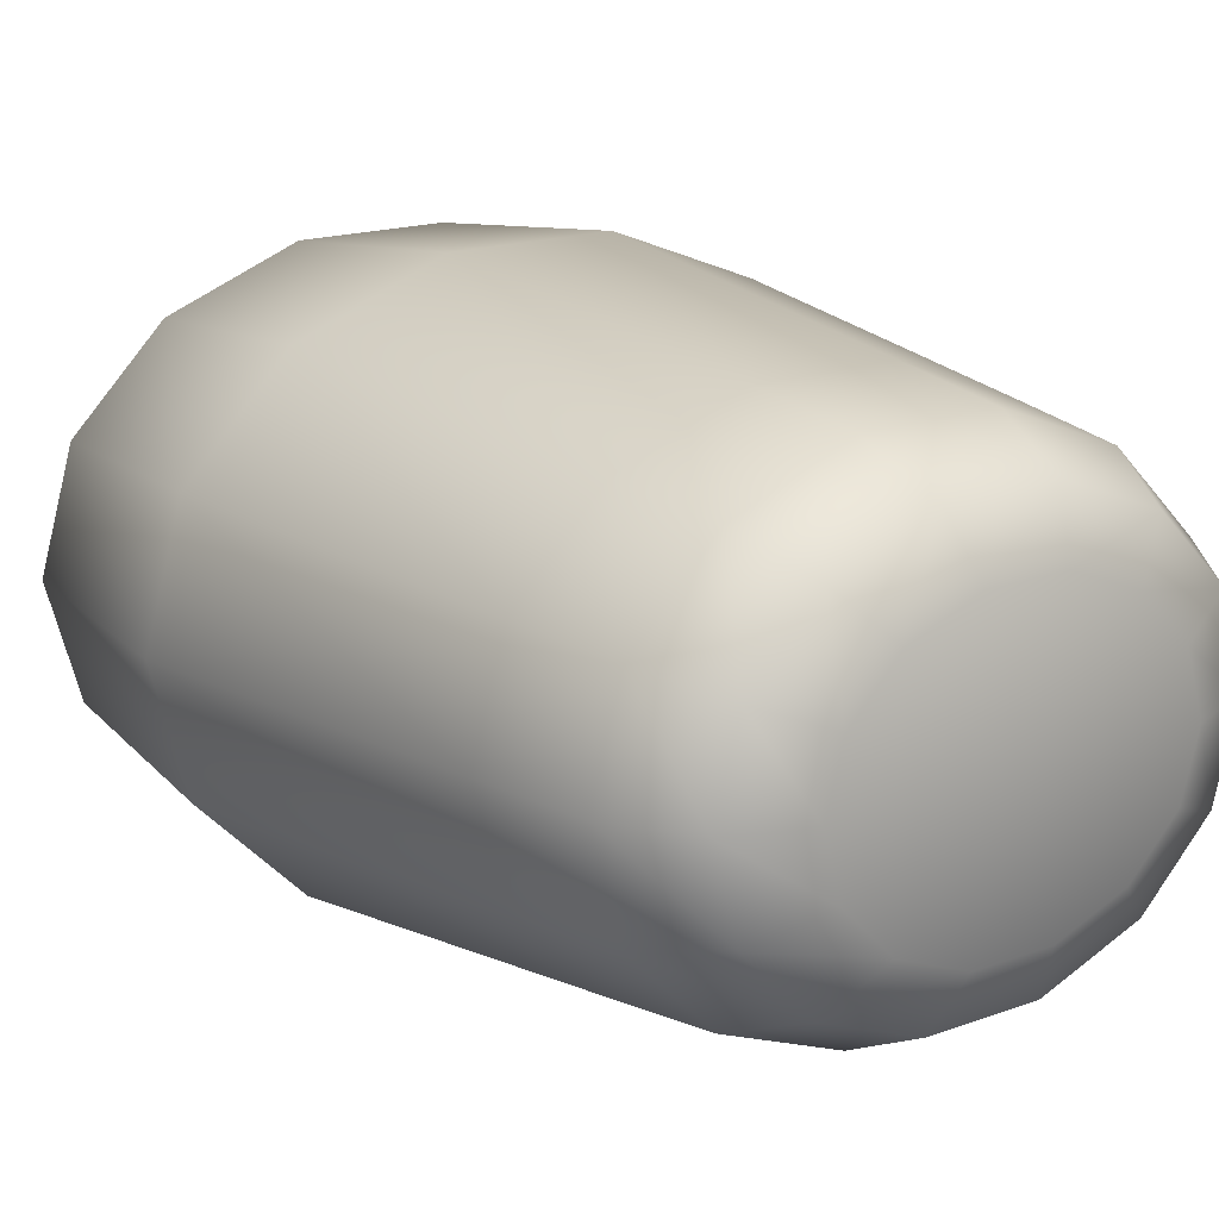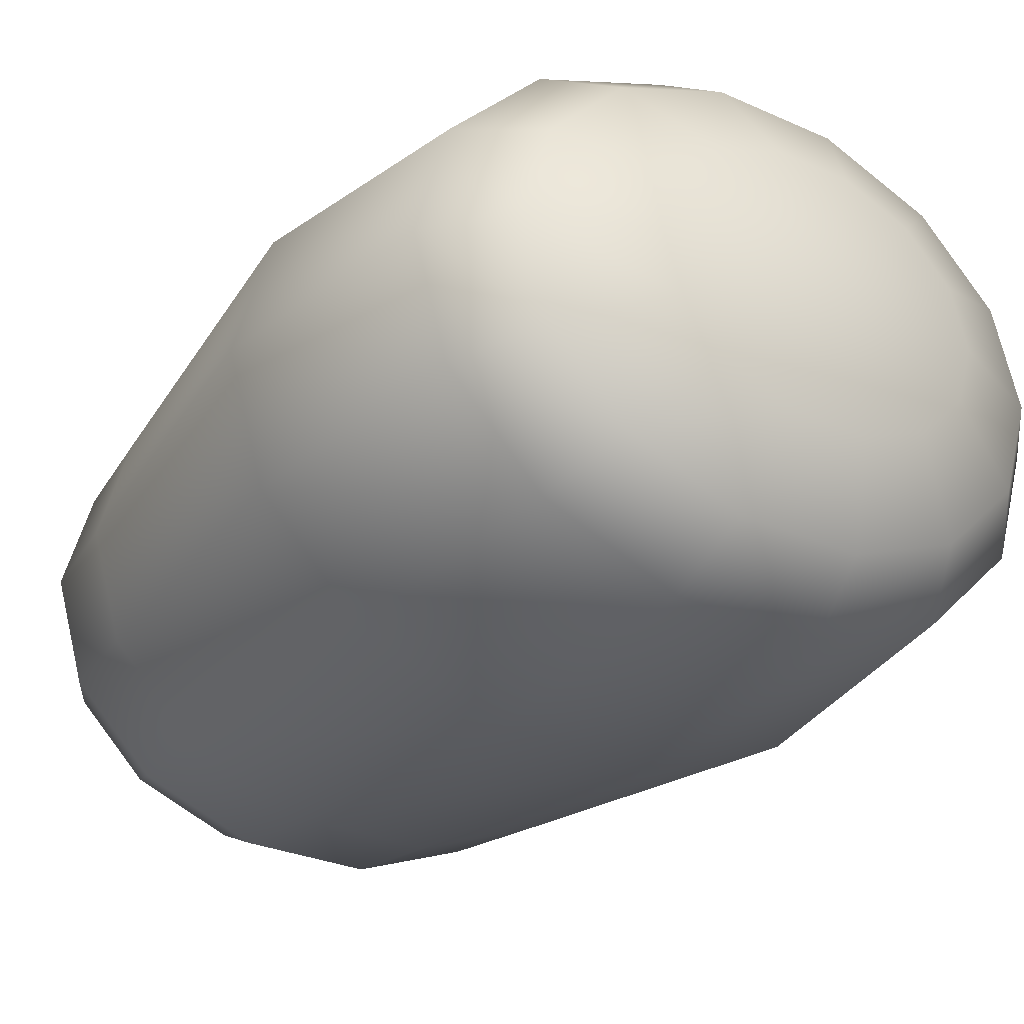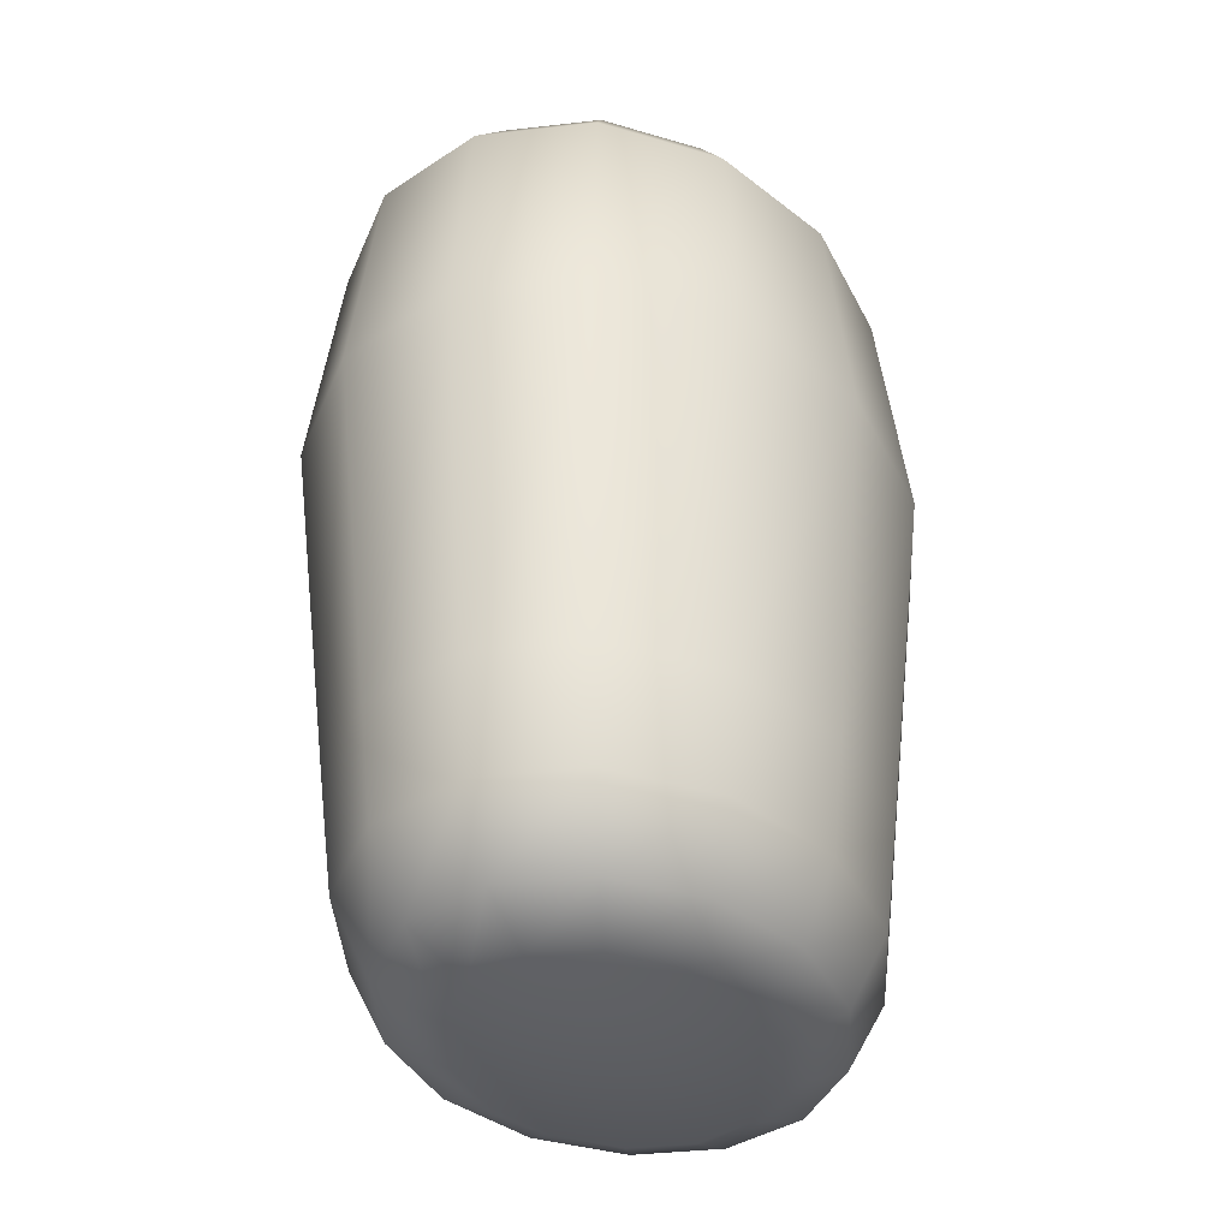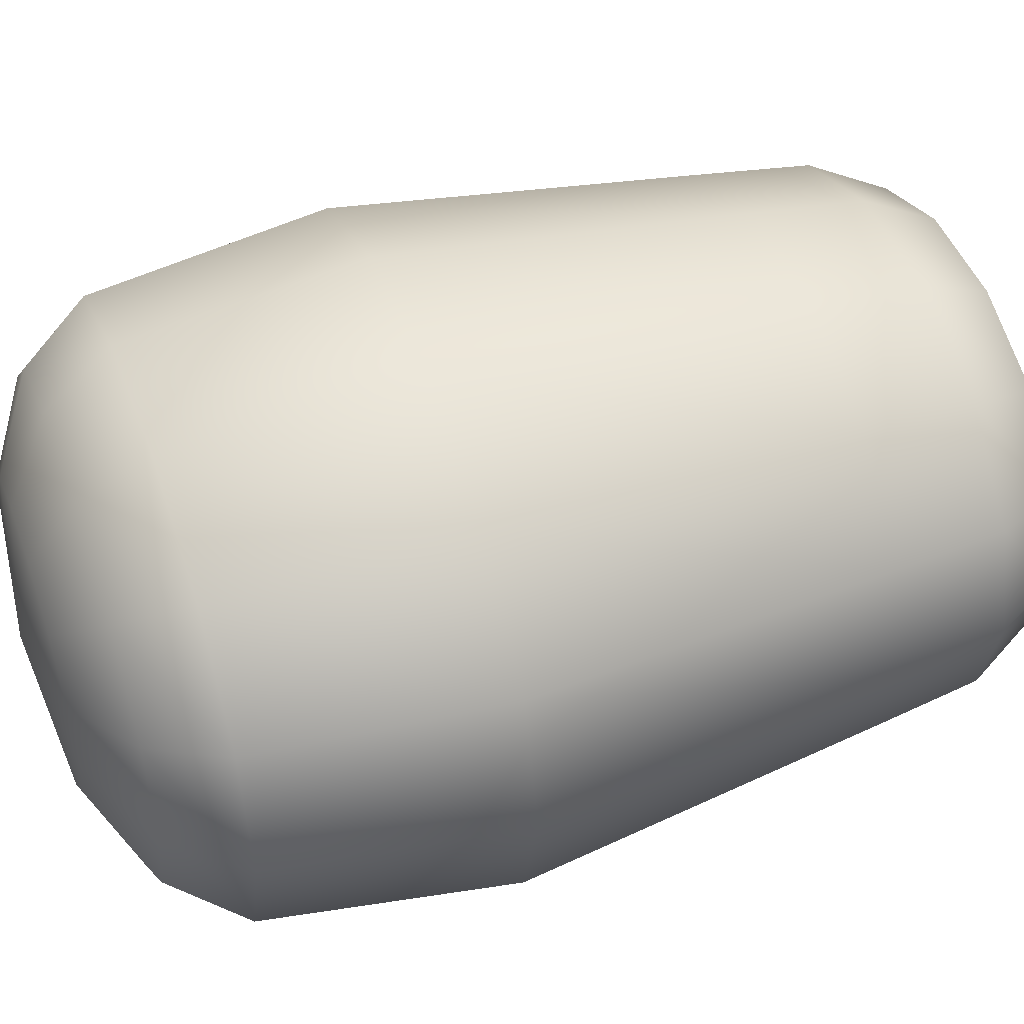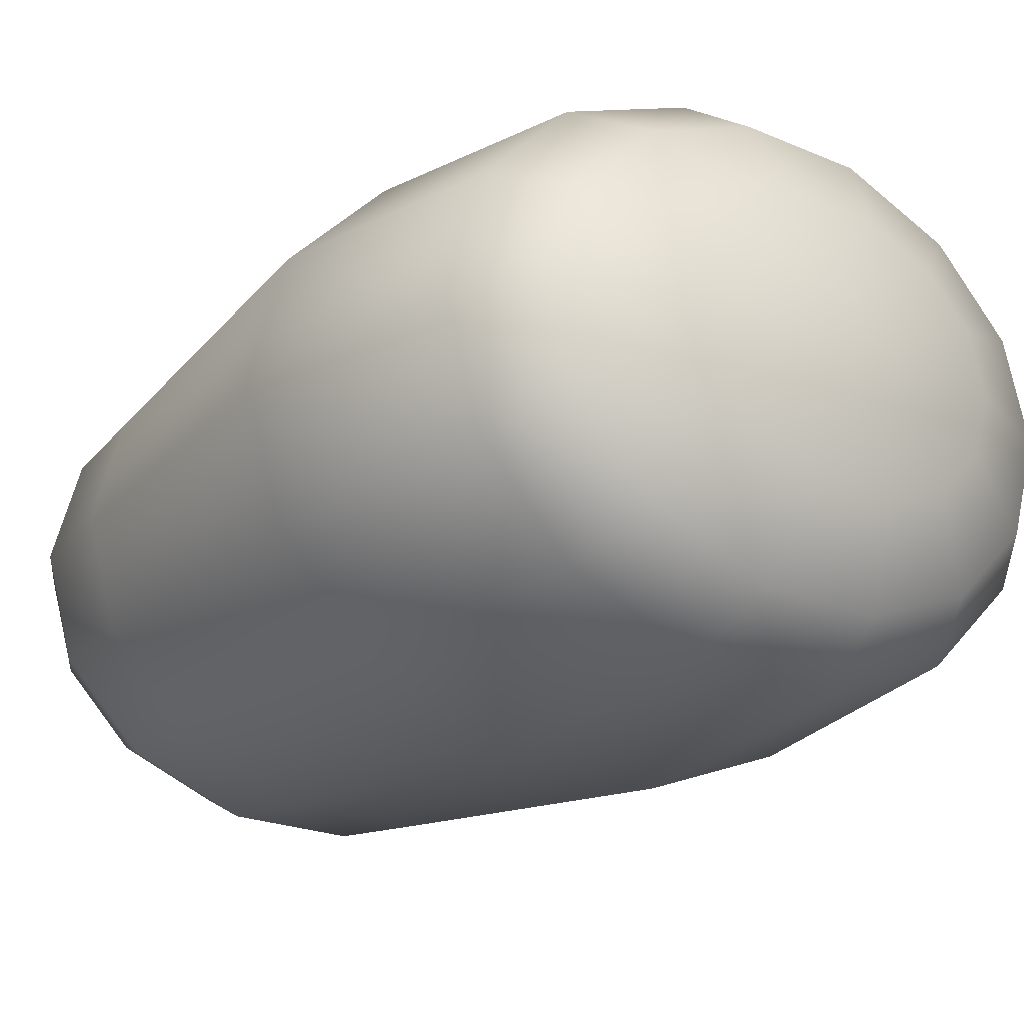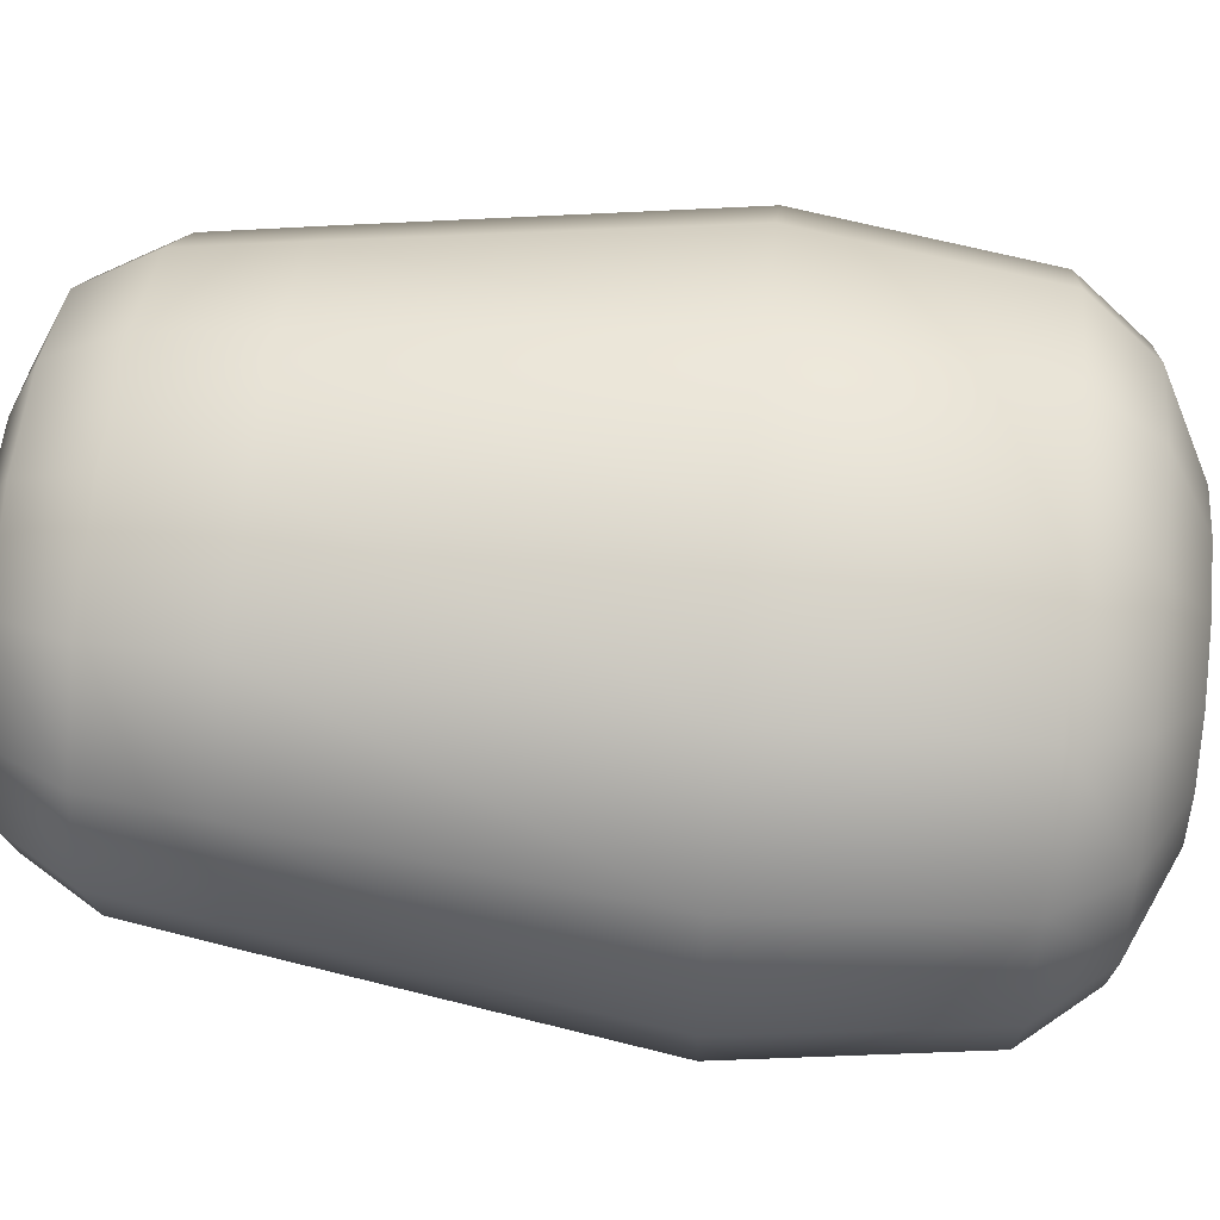
<metadata>
{"format":"obj","ext":"obj","renderer":"f3d","projection":"perspective","resolution":1024,"background":"white","views":[{"elev":17.0,"azim":143.6,"up":"+Y"},{"elev":-28.7,"azim":-34.0,"up":"+Y"},{"elev":-38.1,"azim":114.2,"up":"+Z"},{"elev":45.7,"azim":70.5,"up":"+Y"},{"elev":-21.7,"azim":-37.3,"up":"+Y"},{"elev":57.9,"azim":-83.7,"up":"+Y"}]}
</metadata>
<code>
v 0 0 0.1311
v 0 0 0.9214
v 0.1468 0 0.1311
v 0.2062 0 0.1544
v 0.2434 0 0.2158
v 0.2574 0 0.3102
v 0.3006 0 0.6131
v 0.2721 0 0.813
v 0.2228 0 0.87
v 0.1357 0 0.9077
v 0.1323 0.05096 0.1311
v 0.1858 0.07159 0.1544
v 0.2193 0.0845 0.2158
v 0.2319 0.08933 0.3102
v 0.2708 0.1043 0.6131
v 0.2451 0.09444 0.813
v 0.2007 0.07733 0.87
v 0.1222 0.04709 0.9077
v 0.09153 0.09182 0.1311
v 0.1286 0.129 0.1544
v 0.1518 0.1523 0.2158
v 0.1605 0.161 0.3102
v 0.1874 0.188 0.6131
v 0.1696 0.1702 0.813
v 0.1389 0.1393 0.87
v 0.08459 0.08486 0.9077
v 0.03267 0.1145 0.1311
v 0.04589 0.1609 0.1544
v 0.05417 0.1899 0.2158
v 0.05727 0.2007 0.3102
v 0.06688 0.2344 0.6131
v 0.06055 0.2122 0.813
v 0.04957 0.1738 0.87
v 0.03019 0.1058 0.9077
v -0.03267 0.1145 0.1311
v -0.04589 0.1609 0.1544
v -0.05417 0.1899 0.2158
v -0.05727 0.2007 0.3102
v -0.06688 0.2344 0.6131
v -0.06055 0.2122 0.813
v -0.04957 0.1738 0.87
v -0.03019 0.1058 0.9077
v -0.09153 0.09182 0.1311
v -0.1286 0.129 0.1544
v -0.1518 0.1523 0.2158
v -0.1605 0.161 0.3102
v -0.1874 0.188 0.6131
v -0.1696 0.1702 0.813
v -0.1389 0.1393 0.87
v -0.08459 0.08486 0.9077
v -0.1323 0.05096 0.1311
v -0.1858 0.07159 0.1544
v -0.2193 0.0845 0.2158
v -0.2319 0.08933 0.3102
v -0.2708 0.1043 0.6131
v -0.2451 0.09444 0.813
v -0.2007 0.07733 0.87
v -0.1222 0.04709 0.9077
v -0.1468 -0 0.1311
v -0.2062 -0 0.1544
v -0.2434 -0 0.2158
v -0.2574 -0 0.3102
v -0.3006 -0 0.6131
v -0.2721 -0 0.813
v -0.2228 -0 0.87
v -0.1357 -0 0.9077
v -0.1323 -0.05096 0.1311
v -0.1858 -0.07159 0.1544
v -0.2193 -0.0845 0.2158
v -0.2319 -0.08933 0.3102
v -0.2708 -0.1043 0.6131
v -0.2451 -0.09444 0.813
v -0.2007 -0.07733 0.87
v -0.1222 -0.04709 0.9077
v -0.09153 -0.09182 0.1311
v -0.1286 -0.129 0.1544
v -0.1518 -0.1523 0.2158
v -0.1605 -0.161 0.3102
v -0.1874 -0.188 0.6131
v -0.1696 -0.1702 0.813
v -0.1389 -0.1393 0.87
v -0.08459 -0.08486 0.9077
v -0.03267 -0.1145 0.1311
v -0.04589 -0.1609 0.1544
v -0.05417 -0.1899 0.2158
v -0.05727 -0.2007 0.3102
v -0.06688 -0.2344 0.6131
v -0.06055 -0.2122 0.813
v -0.04957 -0.1738 0.87
v -0.03019 -0.1058 0.9077
v 0.03267 -0.1145 0.1311
v 0.04589 -0.1609 0.1544
v 0.05417 -0.1899 0.2158
v 0.05727 -0.2007 0.3102
v 0.06688 -0.2344 0.6131
v 0.06055 -0.2122 0.813
v 0.04957 -0.1738 0.87
v 0.03019 -0.1058 0.9077
v 0.09153 -0.09182 0.1311
v 0.1286 -0.129 0.1544
v 0.1518 -0.1523 0.2158
v 0.1605 -0.161 0.3102
v 0.1874 -0.188 0.6131
v 0.1696 -0.1702 0.813
v 0.1389 -0.1393 0.87
v 0.08459 -0.08486 0.9077
v 0.1323 -0.05096 0.1311
v 0.1858 -0.07159 0.1544
v 0.2193 -0.0845 0.2158
v 0.2319 -0.08933 0.3102
v 0.2708 -0.1043 0.6131
v 0.2451 -0.09444 0.813
v 0.2007 -0.07733 0.87
v 0.1222 -0.04709 0.9077
f 11 3 1
f 12 4 3
f 11 12 3
f 13 5 4
f 12 13 4
f 14 6 5
f 13 14 5
f 15 7 6
f 14 15 6
f 16 8 7
f 15 16 7
f 17 9 8
f 16 17 8
f 18 10 9
f 17 18 9
f 18 2 10
f 19 11 1
f 20 12 11
f 19 20 11
f 21 13 12
f 20 21 12
f 22 14 13
f 21 22 13
f 23 15 14
f 22 23 14
f 24 16 15
f 23 24 15
f 25 17 16
f 24 25 16
f 26 18 17
f 25 26 17
f 26 2 18
f 27 19 1
f 28 20 19
f 27 28 19
f 29 21 20
f 28 29 20
f 30 22 21
f 29 30 21
f 31 23 22
f 30 31 22
f 32 24 23
f 31 32 23
f 33 25 24
f 32 33 24
f 34 26 25
f 33 34 25
f 34 2 26
f 35 27 1
f 36 28 27
f 35 36 27
f 37 29 28
f 36 37 28
f 38 30 29
f 37 38 29
f 39 31 30
f 38 39 30
f 40 32 31
f 39 40 31
f 41 33 32
f 40 41 32
f 42 34 33
f 41 42 33
f 42 2 34
f 43 35 1
f 44 36 35
f 43 44 35
f 45 37 36
f 44 45 36
f 46 38 37
f 45 46 37
f 47 39 38
f 46 47 38
f 48 40 39
f 47 48 39
f 49 41 40
f 48 49 40
f 50 42 41
f 49 50 41
f 50 2 42
f 51 43 1
f 52 44 43
f 51 52 43
f 53 45 44
f 52 53 44
f 54 46 45
f 53 54 45
f 55 47 46
f 54 55 46
f 56 48 47
f 55 56 47
f 57 49 48
f 56 57 48
f 58 50 49
f 57 58 49
f 58 2 50
f 59 51 1
f 60 52 51
f 59 60 51
f 61 53 52
f 60 61 52
f 62 54 53
f 61 62 53
f 63 55 54
f 62 63 54
f 64 56 55
f 63 64 55
f 65 57 56
f 64 65 56
f 66 58 57
f 65 66 57
f 66 2 58
f 67 59 1
f 68 60 59
f 67 68 59
f 69 61 60
f 68 69 60
f 70 62 61
f 69 70 61
f 71 63 62
f 70 71 62
f 72 64 63
f 71 72 63
f 73 65 64
f 72 73 64
f 74 66 65
f 73 74 65
f 74 2 66
f 75 67 1
f 76 68 67
f 75 76 67
f 77 69 68
f 76 77 68
f 78 70 69
f 77 78 69
f 79 71 70
f 78 79 70
f 80 72 71
f 79 80 71
f 81 73 72
f 80 81 72
f 82 74 73
f 81 82 73
f 82 2 74
f 83 75 1
f 84 76 75
f 83 84 75
f 85 77 76
f 84 85 76
f 86 78 77
f 85 86 77
f 87 79 78
f 86 87 78
f 88 80 79
f 87 88 79
f 89 81 80
f 88 89 80
f 90 82 81
f 89 90 81
f 90 2 82
f 91 83 1
f 92 84 83
f 91 92 83
f 93 85 84
f 92 93 84
f 94 86 85
f 93 94 85
f 95 87 86
f 94 95 86
f 96 88 87
f 95 96 87
f 97 89 88
f 96 97 88
f 98 90 89
f 97 98 89
f 98 2 90
f 99 91 1
f 100 92 91
f 99 100 91
f 101 93 92
f 100 101 92
f 102 94 93
f 101 102 93
f 103 95 94
f 102 103 94
f 104 96 95
f 103 104 95
f 105 97 96
f 104 105 96
f 106 98 97
f 105 106 97
f 106 2 98
f 107 99 1
f 108 100 99
f 107 108 99
f 109 101 100
f 108 109 100
f 110 102 101
f 109 110 101
f 111 103 102
f 110 111 102
f 112 104 103
f 111 112 103
f 113 105 104
f 112 113 104
f 114 106 105
f 113 114 105
f 114 2 106
f 3 107 1
f 4 108 107
f 3 4 107
f 5 109 108
f 4 5 108
f 6 110 109
f 5 6 109
f 7 111 110
f 6 7 110
f 8 112 111
f 7 8 111
f 9 113 112
f 8 9 112
f 10 114 113
f 9 10 113
f 10 2 114

</code>
